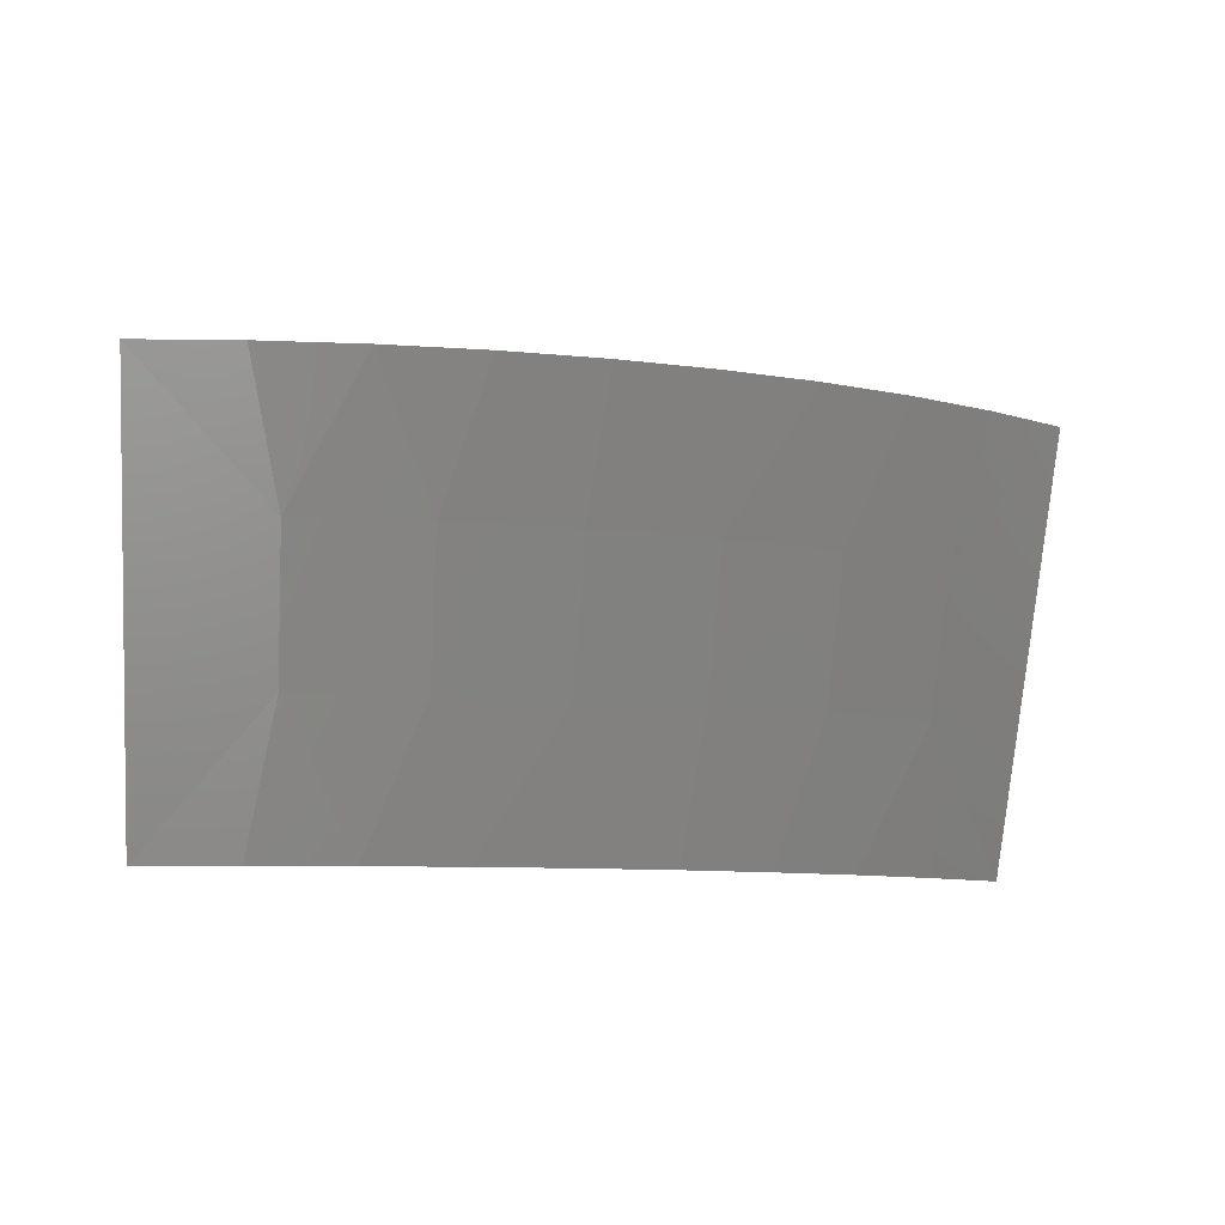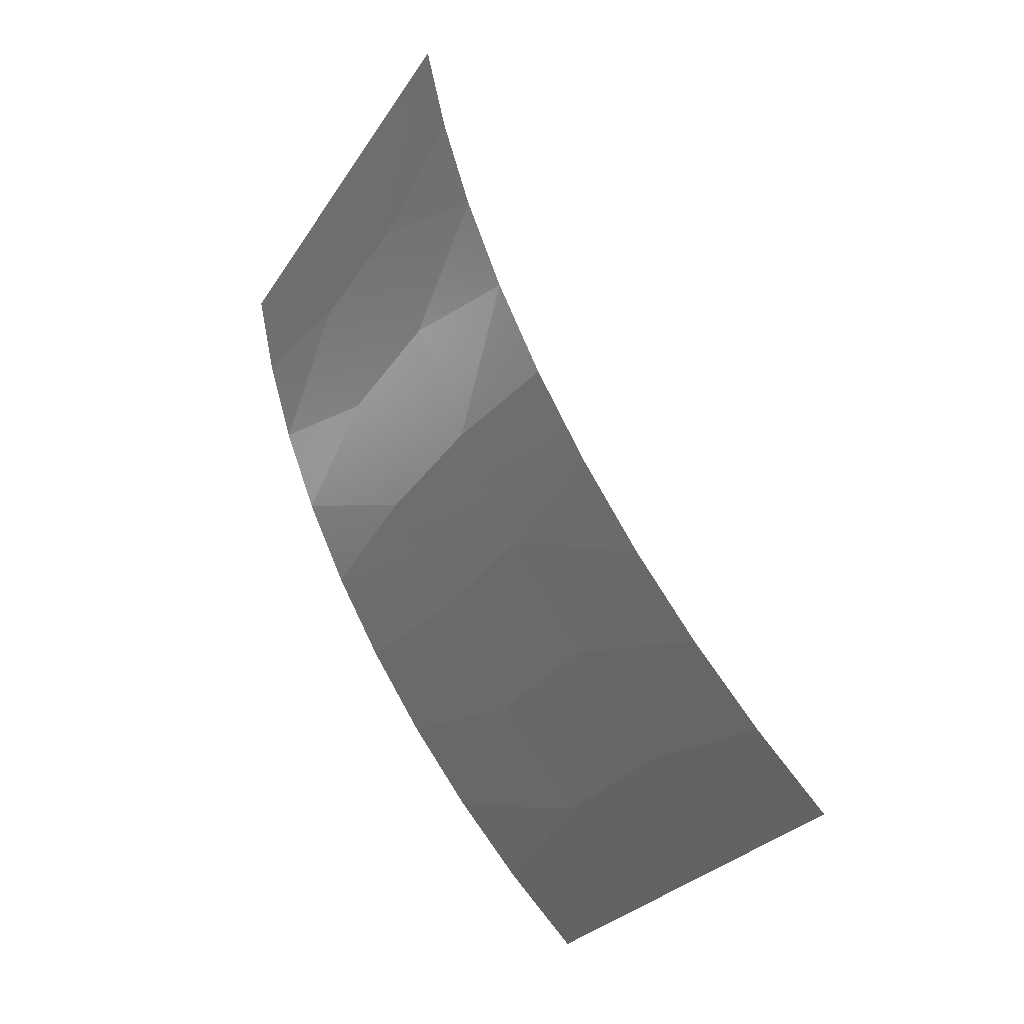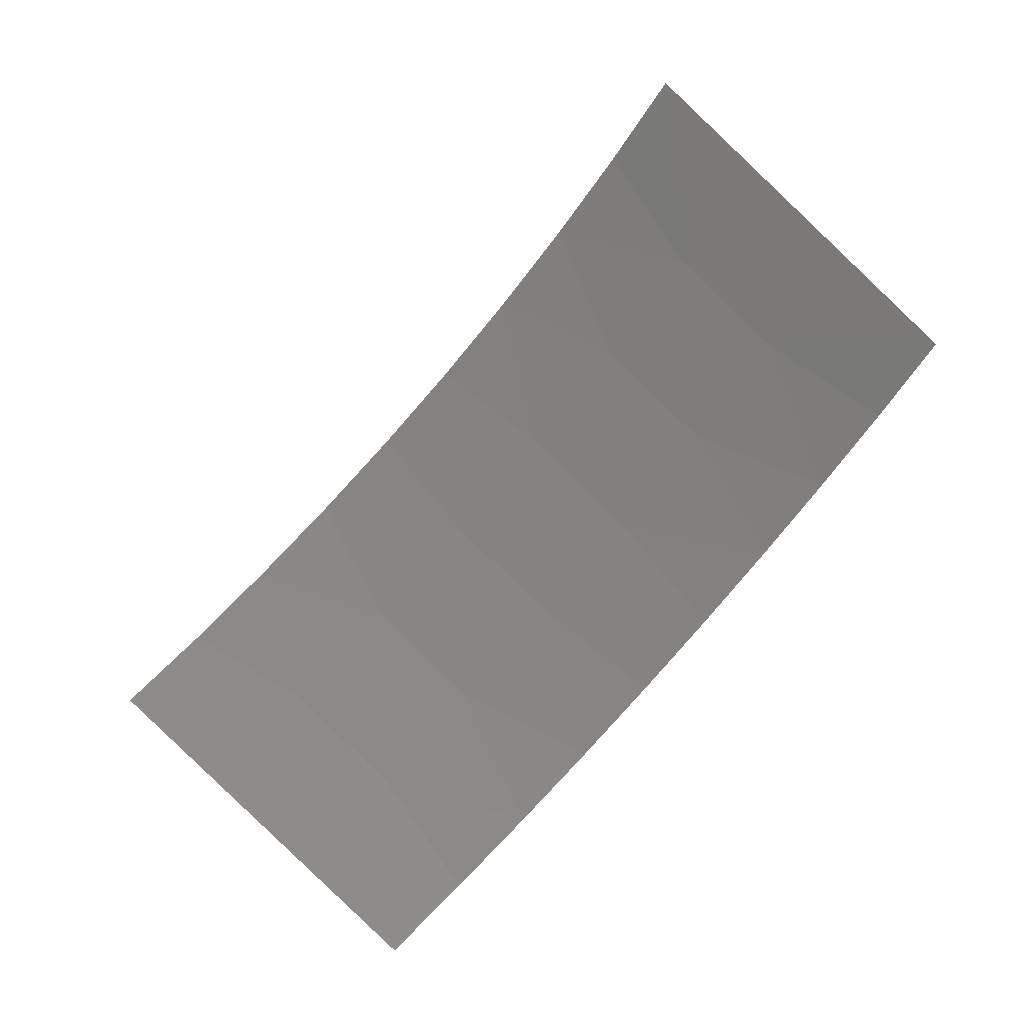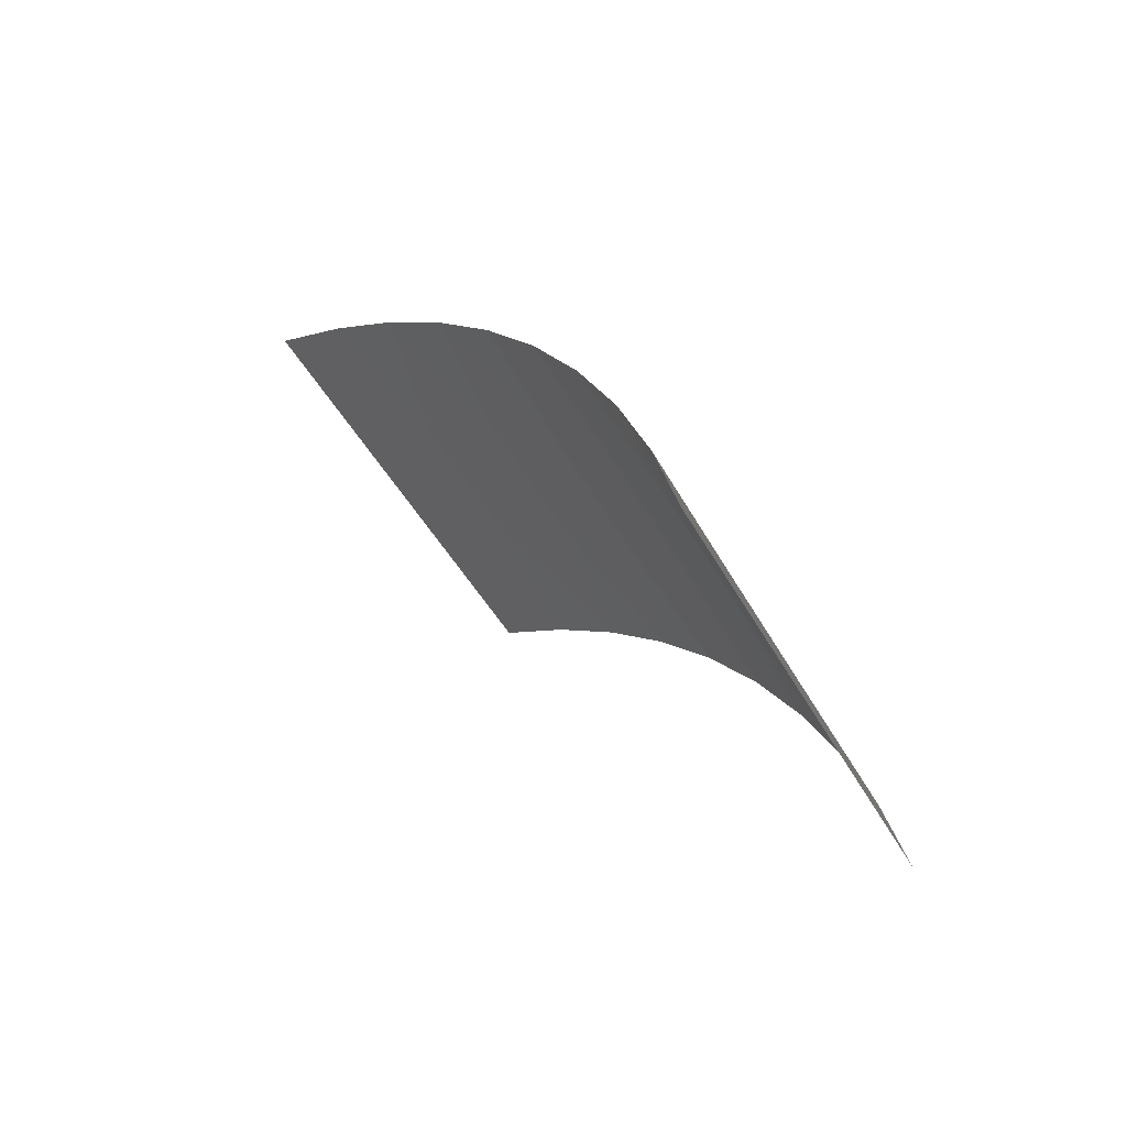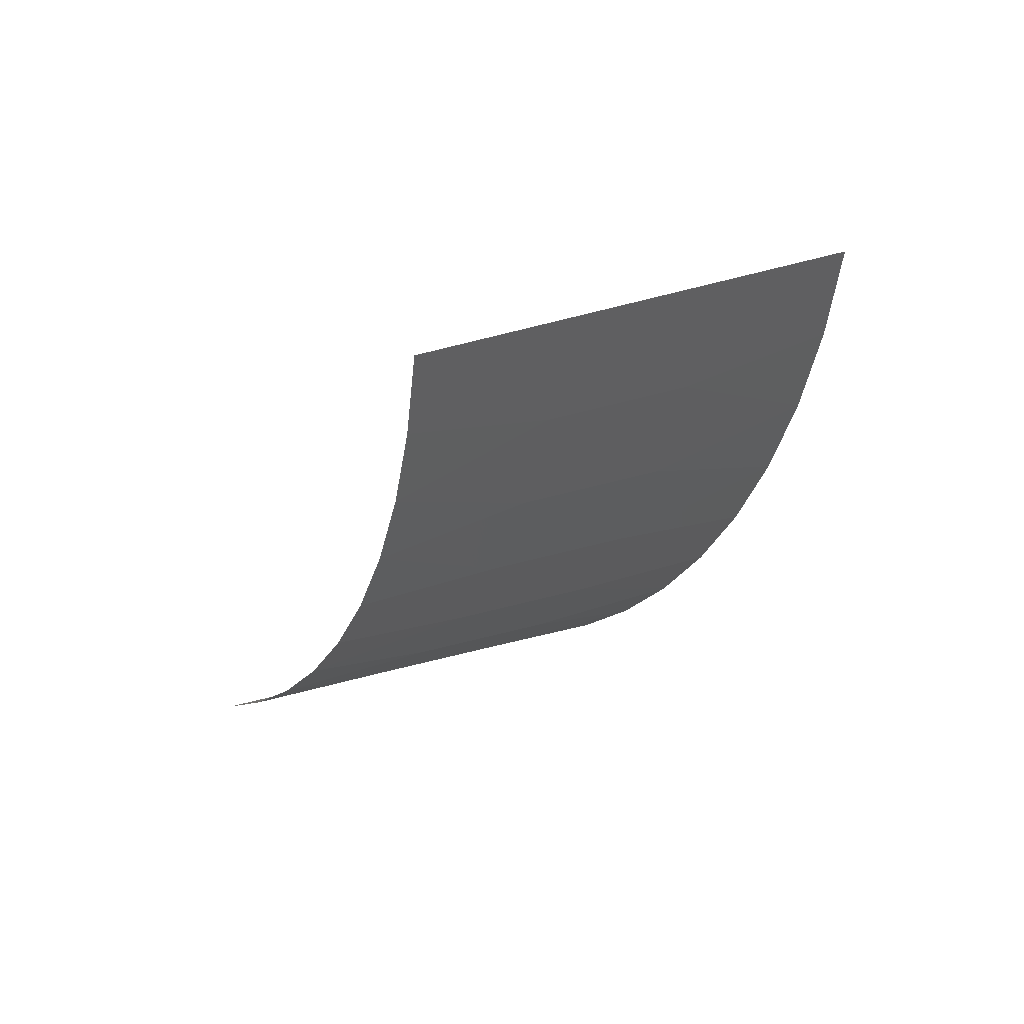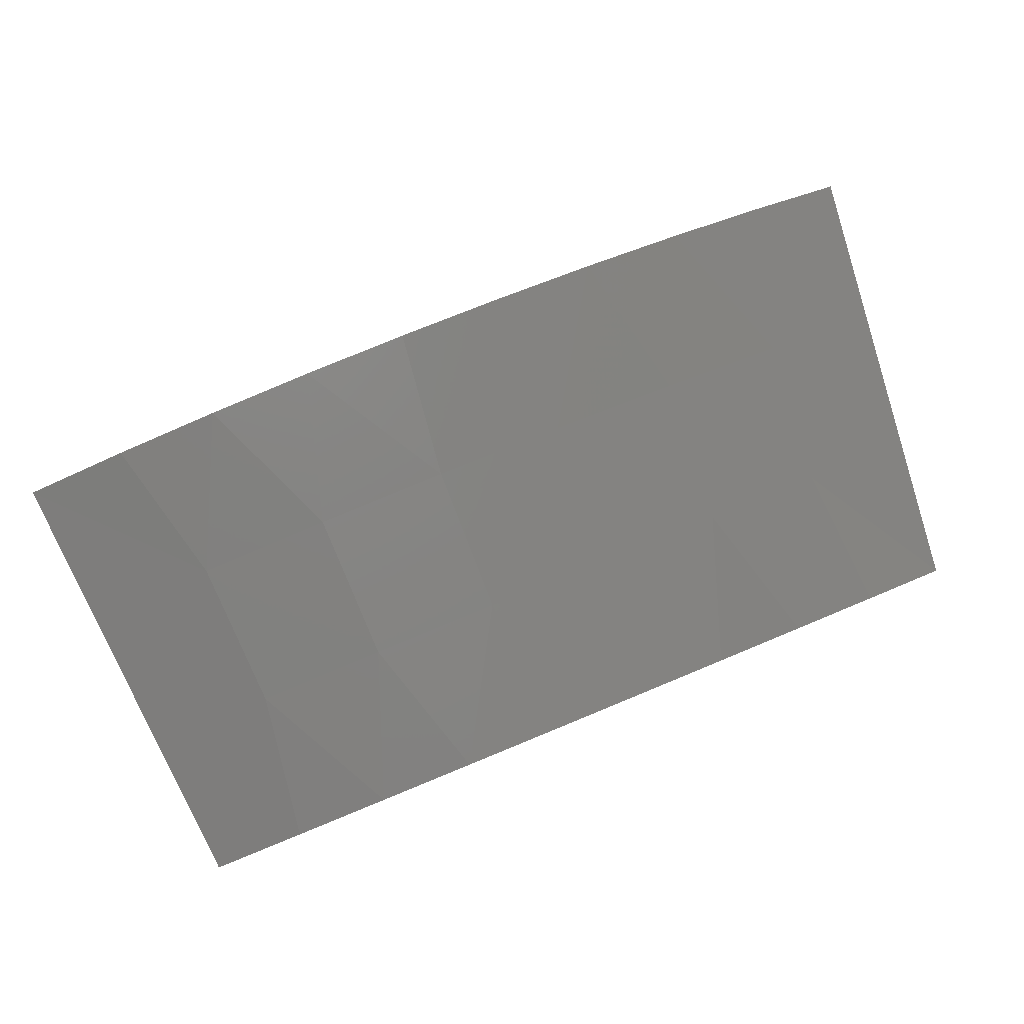
<metadata>
{"format":"stl","ext":"stl","renderer":"f3d","projection":"perspective","resolution":1024,"background":"white","views":[{"elev":-62.0,"azim":30.0,"up":"+Y"},{"elev":24.8,"azim":81.5,"up":"+Z"},{"elev":-21.7,"azim":-124.9,"up":"+Z"},{"elev":61.5,"azim":-99.3,"up":"+Z"},{"elev":-47.3,"azim":-63.5,"up":"+Y"},{"elev":-54.9,"azim":57.6,"up":"+Y"}]}
</metadata>
<code>
# stl→obj: 32 verts, 42 faces
v -231.1 677.2 -560
v -231.5 676.9 -560.4
v -231.8 676.9 -560.2
v -231.1 677 -560.6
v -230.7 677.3 -560.3
v -230.8 677 -560.9
v -230.8 677.4 -559.5
v -231 677.6 -558.7
v -230.6 677.7 -559
v -230.3 677.7 -559.2
v -230.3 677.4 -560.6
v -230.5 677.1 -561.1
v -230.3 677.3 -561.4
v -230.4 677.5 -559.8
v -229.9 677.8 -559.5
v -229.9 677.6 -561
v -230 677.4 -561.7
v -230 677.6 -560.2
v -229.6 677.9 -559.8
v -229.3 678.1 -560
v -229.6 677.8 -561.4
v -229.8 677.6 -562
v -229.6 677.8 -560.5
v -229 678.2 -560.3
v -229.3 678 -561.7
v -229.6 677.8 -562.2
v -229.4 678.1 -562.5
v -229.3 678.1 -560.9
v -228.8 678.4 -560.7
v -229 678.3 -561.3
v -228.4 678.9 -561.3
v -228.6 678.7 -561
f 1 2 3
f 1 4 2
f 5 6 4
f 5 4 1
f 7 8 9
f 7 9 10
f 7 3 8
f 7 1 3
f 11 12 6
f 11 13 12
f 11 6 5
f 14 10 15
f 14 7 10
f 14 5 1
f 14 1 7
f 16 17 13
f 16 13 11
f 18 15 19
f 18 19 20
f 18 11 5
f 18 14 15
f 18 5 14
f 21 22 17
f 21 17 16
f 23 20 24
f 23 18 20
f 23 11 18
f 23 16 11
f 25 26 22
f 25 27 26
f 25 22 21
f 28 24 29
f 28 23 24
f 28 21 16
f 28 16 23
f 30 31 27
f 30 29 32
f 30 32 31
f 30 27 25
f 30 28 29
f 30 25 21
f 30 21 28

</code>
